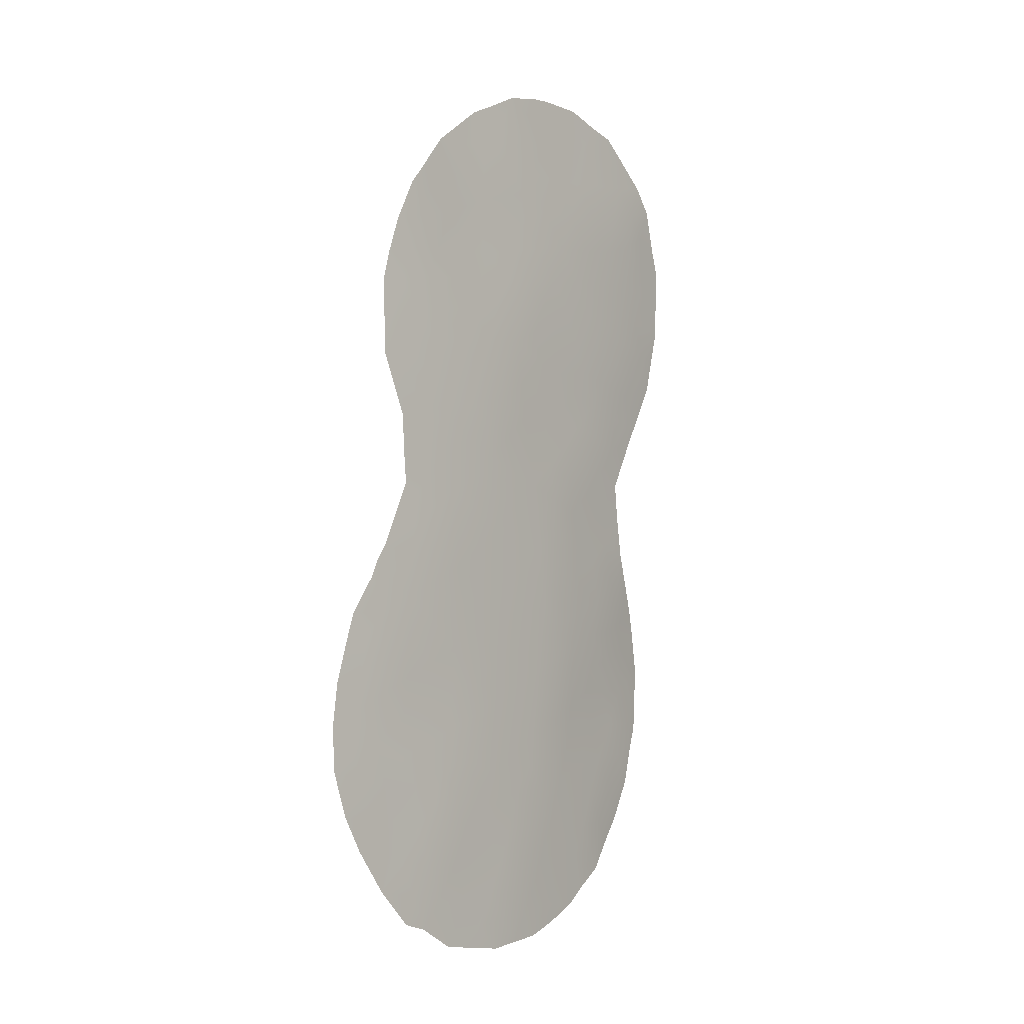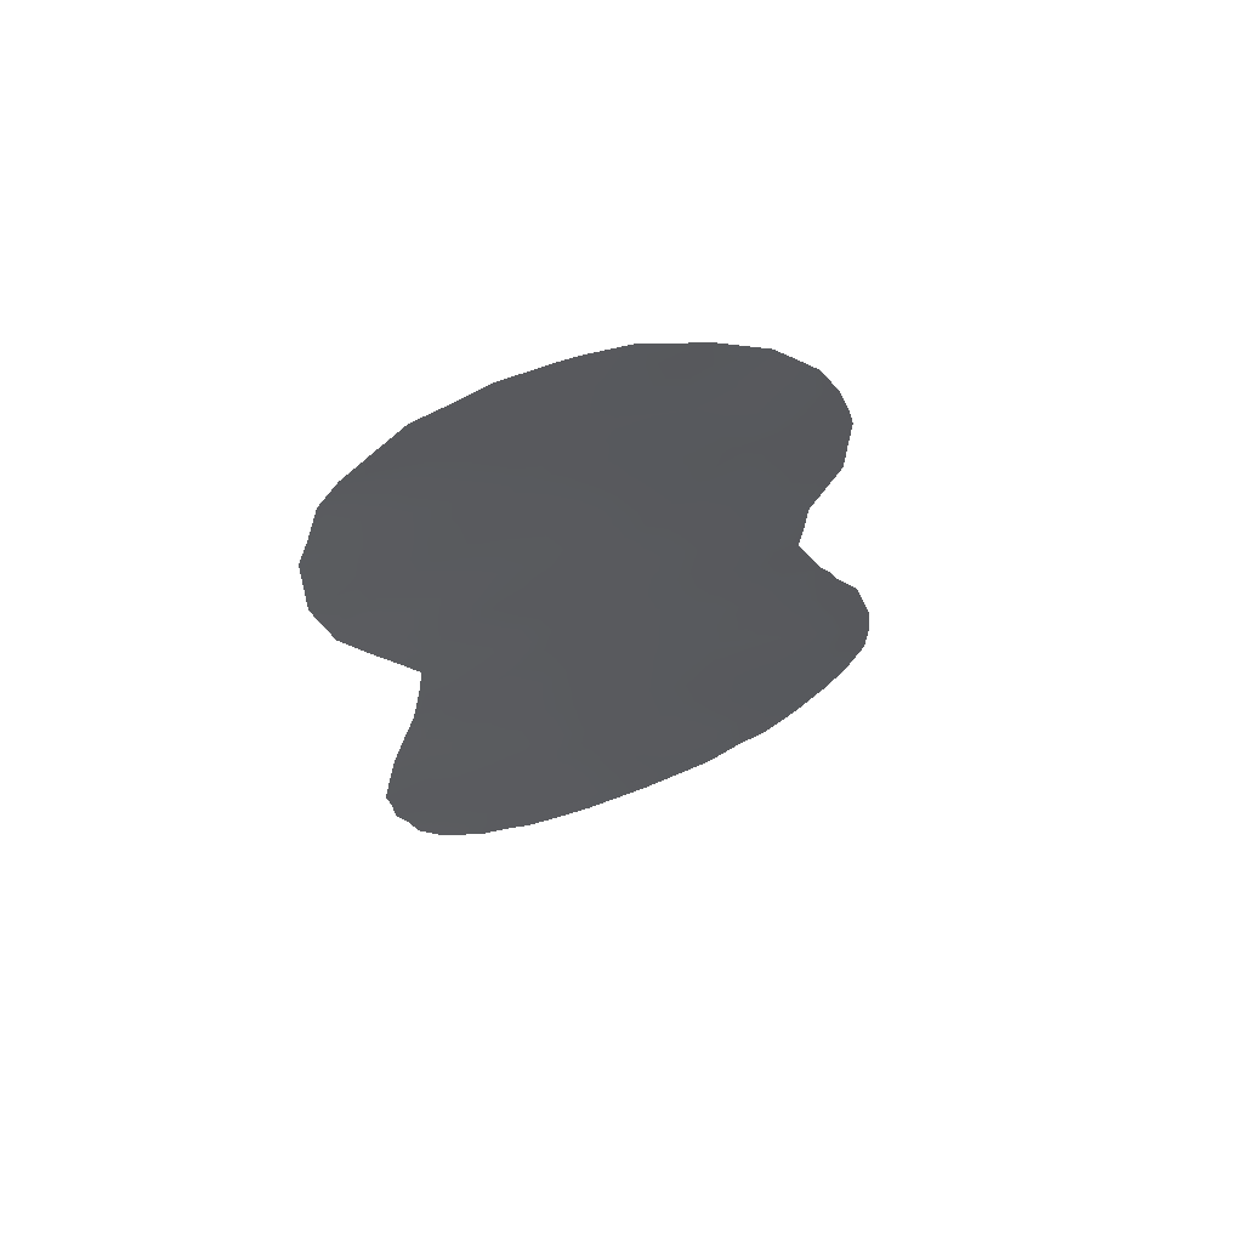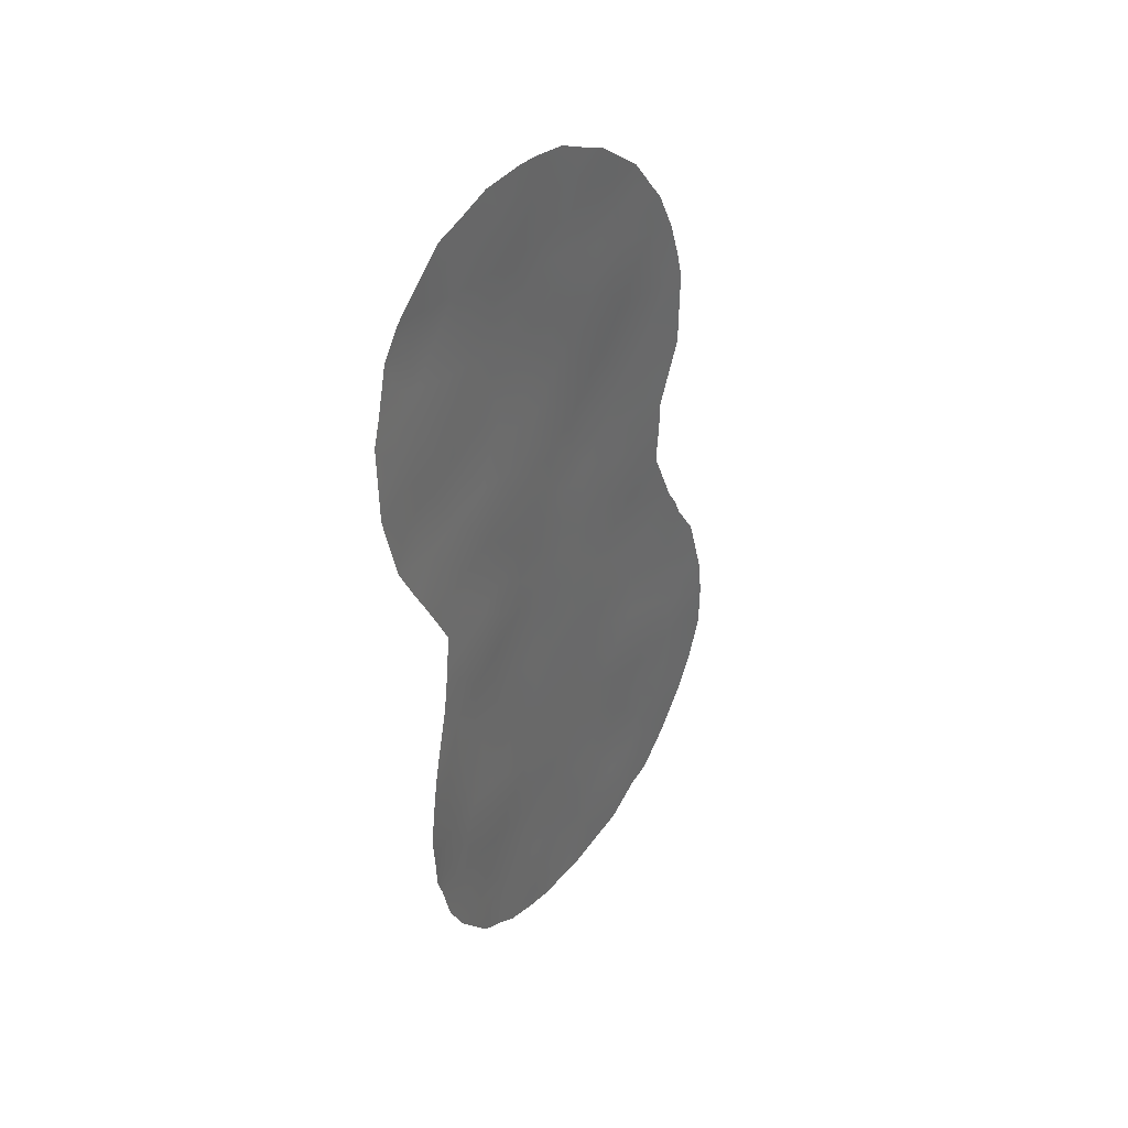
<metadata>
{"format":"obj","ext":"obj","renderer":"f3d","projection":"perspective","resolution":1024,"background":"white","views":[{"elev":-4.9,"azim":96.0,"up":"+Z"},{"elev":66.0,"azim":-55.4,"up":"+Z"},{"elev":40.7,"azim":-89.3,"up":"+Z"}]}
</metadata>
<code>
v 21.73 64.03 19.55
v 15.28 67.99 8.727
v 17.31 66.9 11.64
v 16.56 67.74 25.72
v 22.84 63.18 16.65
v 15.67 68.27 23.84
v 21.57 64.03 13.21
v 21.95 63.74 11.02
v 18.62 66.19 17.93
v 18.41 66.49 25.45
v 17.29 67.09 19.15
v 18.92 66.03 19.78
v 17.92 66.48 9.803
v 22.92 63.09 14.58
v 15.23 68.22 16.18
v 17.01 67.23 17.26
v 20.18 65.14 18.55
v 20.76 64.78 28
v 18.59 66.01 7.955
v 19.49 65.44 9.617
v 18.71 66.28 29.59
v 17.88 66.87 27.56
v 15.63 68.03 18.39
v 16.04 67.89 20.43
v 13.57 68.98 12.49
v 14.41 68.49 10.59
v 15.42 67.96 12.48
v 14.45 69.09 26.04
v 20.73 64.83 23.28
v 19.42 65.76 21.75
v 19.21 65.91 28.7
v 17.1 67.08 13.56
v 14.32 69.3 28.27
v 21.19 64.46 21.29
v 16.64 67.18 8.164
v 17.95 66.73 23.08
v 19.87 65.31 16.33
v 21.51 64.2 17.55
v 16.18 67.52 10.23
v 23.1 62.89 12.22
v 15.93 68.21 27.8
v 22.36 63.6 22.89
v 21.84 64.01 24.88
v 20.27 64.85 7.805
v 19.54 65.66 26.78
v 17.14 67.35 29.54
v 17.41 67.11 23.92
v 21.51 64.15 15.42
v 14.04 69.23 23.29
v 17.64 66.88 21.08
v 18.52 66.18 14.74
v 16.98 67.2 15.42
v 13.85 68.88 14.72
v 16.47 67.66 22.26
v 21.06 64.38 9.714
v 21.87 63.98 27.27
v 18.65 66.06 12.72
v 15.5 68.51 29.76
v 20.2 65.01 11.63
v 20.07 65.13 13.98
v 22.55 63.26 10.07
v 20.12 65.24 25.1
v 22.62 63.36 18.54
v 22.97 63.08 17.49
v 12.99 70 26.67
v 20.31 65.1 29.9
v 20.73 64.79 29.5
v 21.44 64.29 28.83
v 23.2 62.89 17.02
v 23.36 62.77 16.54
v 20.79 64.48 6.629
v 14.12 68.88 17.64
v 18.2 66.63 30.86
v 19.06 66.02 30.66
v 13.26 69.88 27.38
v 22.49 63.46 20.21
v 22.41 63.52 19.15
v 19.18 65.58 6.378
v 17.75 66.49 6.555
v 22.05 63.85 27.85
v 23.11 63.01 24.62
v 14.06 69.46 29.16
v 14.52 68.74 19.76
v 22.51 63.45 20.93
v 16.99 66.95 6.853
v 23.83 62.38 15.59
v 24.22 62.04 13.76
v 23.95 62.23 10.32
v 13.42 69.11 15.89
v 13.26 69.17 15.23
v 12.97 69.26 14.06
v 14.52 68.36 8.883
v 15 68.13 8.199
v 22.33 63.64 27.41
v 13.61 69.73 28.5
v 15.98 68.18 30.6
v 15.34 68.62 30.4
v 21.61 63.92 7.196
v 24.28 61.98 11.56
v 17.76 66.93 30.91
v 13.1 69.2 12.36
v 13.63 69.35 21.81
v 13.15 69.69 22.96
v 23.09 63.02 23.67
v 23.08 63.03 22.6
v 13.79 69.23 21.46
v 12.86 69.95 24.73
v 13.97 68.66 9.676
v 13.49 68.95 10.71
v 22.68 63.33 21.41
v 16.14 67.44 7.282
v 15.66 67.73 7.706
v 22.89 63 8.319
v 22.15 63.54 7.377
v 16.74 67.64 30.9
v 15.5 68.42 25.77
v 16.2 68 26.74
v 15.24 68.62 26.91
v 18.33 66.34 15.91
v 19.19 65.75 15.45
v 19.02 65.88 16.36
v 16.05 68.05 24.81
v 21.67 63.96 12.15
v 22.36 63.44 11.79
v 22.33 63.46 12.79
v 22.21 63.66 17.1
v 22.15 63.72 18.04
v 21.5 64.18 16.51
v 22.22 63.63 16.09
v 17.96 66.64 18.55
v 18.77 66.11 18.85
v 18.11 66.56 19.48
v 16.72 67.22 10.98
v 17.04 67 9.985
v 17.59 66.71 10.73
v 20.06 65.21 17.52
v 19.41 65.66 18.2
v 19.25 65.75 17.21
v 18.72 65.94 9.672
v 18.24 66.26 8.848
v 19.06 65.71 8.758
v 22.26 63.55 13.91
v 22.24 63.6 15.02
v 21.53 64.1 14.32
v 18.97 66.08 26.14
v 18.74 66.25 27.09
v 18.1 66.71 26.42
v 15.06 68.39 19.06
v 14.35 68.79 18.75
v 14.86 68.46 18.03
v 15.68 67.78 9.463
v 15.3 68 10.45
v 13.75 69.55 26.73
v 12.92 69.97 25.71
v 13.49 69.64 25.78
v 16.15 67.71 16.78
v 16.29 67.65 17.79
v 15.43 68.12 17.34
v 19.55 65.59 19.15
v 20.02 65.33 28.28
v 20.56 64.92 28.86
v 19.95 65.37 29.17
v 17.5 67.11 25.62
v 17.17 67.34 26.62
v 22.05 63.86 26.51
v 22.32 63.65 25.58
v 22.74 63.32 26.31
v 19.17 65.66 10.36
v 18.5 66.12 10.71
v 20.11 65.27 22.53
v 19.86 65.45 23.47
v 19.33 65.82 22.76
v 19.76 65.19 7.053
v 19.92 65.07 6.498
v 14.59 68.6 16.9
v 18.32 66.54 30.19
v 19.44 65.74 29.7
v 19.82 65.45 30.18
v 16.26 67.59 14.88
v 16.31 67.53 13.98
v 17.05 67.13 14.51
v 15.61 67.9 13.49
v 14.76 68.4 14.39
v 14.83 68.31 13.44
v 14.44 69.17 27.23
v 13.86 69.54 27.63
v 18.86 66.14 23.49
v 18.62 66.28 22.38
v 20.78 64.65 14.71
v 20.82 64.58 13.58
v 19.42 65.44 7.88
v 19.87 65.15 8.73
v 16.55 67.69 23.91
v 16.98 67.44 24.8
v 20.34 65.09 21.57
v 20.96 64.65 22.32
v 19.83 65.44 20.93
v 20.45 64.99 20.57
v 21.73 64.04 20.59
v 18.1 66.29 7.249
v 18.46 66.03 6.467
v 18.93 65.77 7.145
v 16.43 67.4 12.02
v 17.16 67.01 12.59
v 16.31 67.49 13.04
v 21.44 64.3 27.73
v 22.58 63.43 24.67
v 22.99 63.12 25.31
v 19.27 65.86 25.25
v 18.72 66.26 24.56
v 19.57 65.64 24.37
v 20.3 65.08 19.54
v 19.69 65.51 20.08
v 20.83 64.68 18.02
v 21.53 64.18 18.54
v 20.92 64.62 19.06
v 16.49 67.3 9.23
v 17.35 66.79 9
v 17.69 66.55 8.076
v 15.96 67.59 8.622
v 14.88 68.93 29
v 14.71 69.03 29.81
v 17.14 67.16 18.2
v 17.82 66.71 17.63
v 19.33 65.58 11.23
v 19.86 65.21 10.54
v 20.9 64.51 12.47
v 21.08 64.37 11.44
v 16.45 67.57 18.78
v 14.82 68.78 23.58
v 20.64 64.68 10.61
v 21.36 64.17 10.56
v 21.07 64.54 26.84
v 19.41 65.55 12.24
v 20.13 65.07 12.85
v 19.36 65.59 13.31
v 18.67 66.03 11.77
v 15.47 68.26 21.12
v 14.67 68.71 20.83
v 15.26 68.33 20.1
v 18.01 66.44 11.39
v 17.58 66.82 15.9
v 17.74 66.7 15.08
v 16.15 67.68 15.8
v 16.94 67.24 16.33
v 15.42 68.08 15.16
v 17.69 66.77 16.72
v 21.49 64.25 25.79
v 22.03 63.83 21.35
v 21.77 64.04 22.15
v 21.56 64.2 23.1
v 17.2 66.83 7.369
v 23.45 62.68 14.99
v 23.56 62.58 14.13
v 24.02 62.22 14.76
v 14.56 68.54 15.3
v 16.83 67.39 20.76
v 17.03 67.29 21.74
v 16.28 67.76 21.41
v 16.15 67.91 23.01
v 18.18 66.6 23.94
v 17.86 66.84 24.73
v 22.83 63.07 11.08
v 23.24 62.76 10.23
v 23.55 62.54 11.26
v 19.12 65.93 20.73
v 18.28 66.46 20.43
v 18.49 66.35 21.39
v 20.73 64.7 15.84
v 20.75 64.71 16.95
v 19.3 65.65 14.37
v 18.6 66.11 13.72
v 22.08 63.77 18.82
v 18.46 66.28 17
v 20.62 64.87 25.87
v 20.99 64.62 25
v 20.45 65.02 24.22
v 21.31 64.4 24.09
v 17.45 66.99 20.11
v 23 63 13.46
v 20.68 64.61 8.76
v 21.12 64.27 7.87
v 21.5 64.04 8.862
v 19.4 65.78 27.67
v 18.68 66.3 27.93
v 14.88 68.25 11.5
v 14.39 68.53 12.49
v 16.64 67.51 19.78
v 15.83 67.97 19.41
v 17.93 66.82 29.5
v 17.44 67.16 28.6
v 18.29 66.57 28.65
v 16.85 67.58 27.67
v 16.55 67.77 28.71
v 22.14 63.77 23.9
v 20.16 65.22 27.36
v 19.8 65.48 25.93
v 17.8 66.8 22.06
v 23.79 62.36 12.16
v 20.27 64.91 9.662
v 17.7 66.97 30.23
v 16.32 67.94 29.88
v 15.7 68.37 28.85
v 20.23 65.15 26.56
v 14.24 69.07 22.62
v 15.27 68.46 22.83
v 14.72 68.73 21.82
v 14.13 69.01 20.69
v 13.57 69.53 23.98
v 13.01 69.82 23.84
v 24.31 61.97 12.77
v 23.67 62.46 13.07
v 13.98 68.75 11.57
v 13.28 69.1 11.75
v 15.81 67.73 11.3
v 14.85 68.24 9.606
v 17.82 66.62 14.11
v 17.88 66.56 13.14
v 22.4 63.55 22.05
v 13.05 69.23 13.34
v 15.75 68.11 22.09
v 17.05 67.3 22.87
v 22.91 62.99 9.388
v 23.52 62.54 9.392
v 21.82 63.81 9.853
v 13.72 69.02 16.64
v 17.95 66.5 12.2
v 17.05 67.42 30.29
v 15.08 68.79 28.01
v 20 65.2 15.11
v 22.3 63.44 9.063
v 21.93 63.71 8.083
v 22.98 63.06 15.66
v 14.82 68.83 25.01
v 13.96 69.34 24.99
v 14.55 68.96 24.22
v 13.94 68.81 13.58
v 15.48 68 14.21
v 21.04 64.55 20.18
v 13.98 68.83 15.59
v 15.32 68.51 24.63
f 119 120 121
f 123 124 125
f 38 126 127
f 128 129 126
f 130 131 132
f 133 134 135
f 136 137 138
f 139 140 141
f 142 143 144
f 145 146 147
f 148 149 150
f 316 151 152
f 156 157 158
f 159 131 137
f 160 161 162
f 163 147 164
f 165 166 167
f 168 169 139
f 5 69 64
f 5 70 69
f 170 171 172
f 158 150 175
f 21 74 176
f 179 180 181
f 185 186 153
f 31 162 177
f 187 188 172
f 189 190 144
f 191 192 141
f 193 194 122
f 195 196 170
f 195 197 198
f 199 34 339
f 200 201 202
f 203 204 205
f 18 206 68
f 207 208 166
f 209 210 211
f 159 212 213
f 214 215 216
f 217 218 134
f 219 140 218
f 217 151 220
f 223 224 130
f 225 168 226
f 227 228 123
f 216 339 212
f 229 157 223
f 334 335 336
f 228 231 232
f 182 205 180
f 234 235 236
f 234 237 225
f 238 239 240
f 241 135 169
f 119 242 243
f 156 244 245
f 246 179 244
f 247 245 242
f 233 248 165
f 34 199 249
f 196 250 251
f 219 252 200
f 254 255 253
f 129 143 333
f 183 246 256
f 257 258 259
f 193 260 322
f 261 210 262
f 263 264 265
f 91 53 90
f 2 92 93
f 213 197 266
f 267 266 268
f 269 128 270
f 236 271 272
f 215 127 273
f 1 273 77
f 247 274 224
f 138 274 121
f 275 276 248
f 276 277 278
f 267 279 132
f 125 280 142
f 136 270 214
f 281 282 283
f 284 285 146
f 313 286 287
f 229 288 289
f 33 82 95
f 289 240 148
f 58 302 96
f 290 291 292
f 293 291 294
f 295 278 251
f 292 285 31
f 33 95 186
f 284 296 160
f 297 145 209
f 298 268 188
f 265 99 299
f 281 300 192
f 290 176 301
f 294 302 303
f 262 163 194
f 43 295 207
f 42 105 104
f 288 279 257
f 296 304 233
f 275 304 297
f 230 305 306
f 307 106 239
f 309 107 310
f 299 311 312
f 26 109 108
f 25 101 314
f 315 133 203
f 2 316 92
f 152 315 286
f 243 181 317
f 272 317 318
f 42 319 105
f 250 249 319
f 191 202 173
f 238 259 321
f 298 322 258
f 260 306 321
f 261 36 187
f 323 324 264
f 332 98 114
f 325 283 331
f 325 8 232
f 175 326 340
f 2 93 112
f 237 327 241
f 318 204 327
f 46 301 328
f 303 221 329
f 58 97 222
f 235 227 190
f 330 189 269
f 330 120 271
f 56 94 80
f 97 58 96
f 280 312 254
f 8 263 124
f 117 164 293
f 211 171 277
f 231 226 300
f 329 185 118
f 61 331 323
f 331 332 113
f 28 116 118
f 118 117 41
f 119 51 120
f 121 120 37
f 7 123 125
f 123 8 124
f 125 124 40
f 64 126 5
f 126 64 127
f 63 127 64
f 38 128 126
f 128 48 129
f 126 129 5
f 11 130 132
f 130 9 131
f 132 131 12
f 3 133 135
f 133 39 134
f 135 134 13
f 37 136 138
f 136 17 137
f 138 137 9
f 20 139 141
f 139 13 140
f 141 140 19
f 7 142 144
f 142 14 143
f 144 143 48
f 10 145 147
f 145 45 146
f 147 146 22
f 23 148 150
f 148 83 149
f 150 149 72
f 26 316 152
f 316 2 151
f 152 151 39
f 155 28 153
f 15 156 158
f 156 16 157
f 158 157 23
f 17 159 137
f 159 12 131
f 137 131 9
f 31 160 162
f 160 18 161
f 161 67 66
f 162 161 66
f 18 68 161
f 67 161 68
f 4 163 164
f 163 10 147
f 164 147 22
f 165 248 166
f 94 165 167
f 165 94 56
f 20 168 139
f 139 169 13
f 30 170 172
f 170 29 171
f 172 171 187
f 44 173 71
f 174 71 173
f 15 158 175
f 158 23 150
f 175 150 72
f 176 74 73
f 21 177 74
f 178 74 177
f 52 179 181
f 179 338 180
f 181 180 32
f 27 182 184
f 184 338 183
f 184 183 337
f 28 185 153
f 185 33 186
f 153 186 75
f 65 153 75
f 21 31 177
f 177 66 178
f 177 162 66
f 187 36 188
f 172 188 30
f 76 1 77
f 48 189 144
f 189 60 190
f 144 190 7
f 19 191 141
f 191 44 192
f 141 192 20
f 6 193 122
f 193 47 194
f 122 194 4
f 30 195 170
f 195 34 196
f 170 196 29
f 34 195 198
f 195 30 197
f 1 199 339
f 19 200 202
f 200 79 201
f 202 201 78
f 27 203 205
f 203 3 204
f 205 204 32
f 80 206 56
f 206 80 68
f 43 207 166
f 207 81 208
f 166 208 167
f 62 209 211
f 209 10 210
f 211 210 187
f 12 159 213
f 159 17 212
f 213 212 198
f 17 214 216
f 214 38 215
f 216 215 1
f 39 217 134
f 217 35 218
f 134 218 13
f 35 219 218
f 219 19 140
f 218 140 13
f 35 217 220
f 217 39 151
f 220 151 2
f 222 221 58
f 33 221 82
f 222 82 221
f 11 223 130
f 223 16 224
f 130 224 9
f 59 225 226
f 225 169 168
f 226 168 20
f 7 227 123
f 227 59 228
f 123 228 8
f 17 216 212
f 216 1 339
f 212 339 198
f 11 229 223
f 229 23 157
f 223 157 16
f 8 228 232
f 228 59 231
f 232 231 55
f 338 182 180
f 182 27 205
f 180 205 32
f 56 206 233
f 206 18 233
f 57 234 236
f 234 59 235
f 236 235 60
f 59 234 225
f 234 57 237
f 225 237 169
f 24 238 240
f 238 307 239
f 240 239 83
f 241 3 135
f 169 135 13
f 51 119 243
f 243 242 52
f 16 156 245
f 156 15 244
f 245 244 52
f 15 246 244
f 246 338 179
f 244 179 52
f 119 247 242
f 247 16 245
f 242 245 52
f 56 233 165
f 166 248 43
f 199 1 76
f 199 76 84
f 84 249 199
f 29 196 251
f 196 34 250
f 251 250 42
f 19 219 200
f 219 35 252
f 79 252 85
f 79 200 252
f 333 14 253
f 333 253 86
f 333 86 70
f 14 254 253
f 254 87 255
f 253 255 86
f 70 5 333
f 129 48 143
f 53 183 256
f 183 338 246
f 256 246 15
f 24 257 259
f 257 50 258
f 259 258 54
f 47 193 322
f 193 6 260
f 322 260 54
f 47 261 262
f 261 187 210
f 262 210 10
f 40 263 265
f 263 61 264
f 265 264 88
f 256 15 175
f 53 256 340
f 12 213 266
f 213 198 197
f 266 197 30
f 50 267 268
f 267 12 266
f 268 266 30
f 37 269 270
f 269 48 128
f 270 128 38
f 57 236 272
f 236 60 271
f 272 271 51
f 1 215 273
f 215 38 127
f 273 127 63
f 273 63 77
f 16 247 224
f 247 119 274
f 224 274 9
f 37 138 121
f 138 9 274
f 121 274 119
f 275 62 276
f 248 276 43
f 43 276 278
f 276 62 277
f 278 277 29
f 12 267 132
f 267 50 279
f 132 279 11
f 7 125 142
f 125 40 280
f 142 280 14
f 17 136 214
f 136 37 270
f 214 270 38
f 55 281 283
f 281 44 282
f 283 282 332
f 45 284 146
f 284 31 285
f 146 285 22
f 25 313 287
f 313 26 286
f 287 286 27
f 23 229 289
f 229 11 288
f 289 288 24
f 23 289 148
f 289 24 240
f 148 240 83
f 21 290 292
f 290 46 291
f 292 291 22
f 41 293 294
f 293 22 291
f 294 291 46
f 42 295 251
f 295 43 278
f 251 278 29
f 282 71 98
f 71 282 44
f 332 282 98
f 21 292 31
f 292 22 285
f 337 25 287
f 184 287 27
f 186 95 75
f 31 284 160
f 284 45 296
f 160 296 18
f 62 297 209
f 297 45 145
f 209 145 10
f 36 298 188
f 298 50 268
f 188 268 30
f 40 265 299
f 265 88 99
f 44 281 192
f 281 55 300
f 192 300 20
f 46 290 301
f 290 21 176
f 100 301 73
f 73 301 176
f 41 294 303
f 294 46 302
f 303 302 58
f 47 262 194
f 262 10 163
f 194 163 4
f 49 230 336
f 49 103 305
f 295 104 207
f 104 295 42
f 81 207 104
f 24 288 257
f 288 11 279
f 257 279 50
f 18 296 233
f 296 45 304
f 62 275 297
f 275 233 304
f 297 304 45
f 6 230 306
f 230 49 305
f 306 305 307
f 239 106 308
f 239 308 83
f 49 309 103
f 310 103 309
f 40 299 312
f 299 99 311
f 312 311 87
f 314 313 25
f 26 313 109
f 314 109 313
f 27 315 203
f 315 39 133
f 203 133 3
f 108 316 26
f 316 108 92
f 26 152 286
f 152 39 315
f 286 315 27
f 51 243 317
f 243 52 181
f 317 181 32
f 57 272 318
f 272 51 317
f 318 317 32
f 319 110 105
f 42 250 319
f 250 34 249
f 110 249 84
f 110 319 249
f 220 112 35
f 112 220 2
f 35 112 111
f 35 111 252
f 85 252 111
f 337 91 320
f 91 337 53
f 25 337 320
f 320 101 25
f 44 191 173
f 191 19 202
f 173 202 78
f 174 173 78
f 307 238 321
f 238 24 259
f 321 259 54
f 50 298 258
f 298 36 322
f 258 322 54
f 54 260 321
f 260 6 306
f 321 306 307
f 261 47 36
f 322 36 47
f 61 323 264
f 323 113 324
f 264 324 88
f 61 325 331
f 325 55 283
f 331 283 332
f 55 325 232
f 325 61 8
f 256 175 340
f 175 72 326
f 340 326 89
f 169 237 241
f 237 57 327
f 241 327 3
f 57 318 327
f 318 32 204
f 327 204 3
f 301 100 328
f 115 328 100
f 41 303 329
f 303 58 221
f 329 221 33
f 60 235 190
f 235 59 227
f 190 227 7
f 37 330 269
f 330 60 189
f 269 189 48
f 60 330 271
f 330 37 120
f 271 120 51
f 302 46 328
f 302 328 115
f 302 115 96
f 14 280 254
f 280 40 312
f 254 312 87
f 8 61 263
f 124 263 40
f 41 117 293
f 117 4 164
f 293 164 22
f 62 211 277
f 211 187 171
f 277 171 29
f 307 305 102
f 106 307 102
f 55 231 300
f 231 59 226
f 300 226 20
f 41 329 118
f 329 33 185
f 118 185 28
f 331 113 323
f 332 114 113
f 5 129 333
f 309 335 107
f 155 153 65
f 337 287 184
f 154 155 65
f 309 336 335
f 333 143 14
f 49 336 309
f 334 341 116
f 107 335 155
f 341 334 336
f 107 155 154
f 335 28 155
f 233 275 248
f 337 183 53
f 182 338 184
f 339 34 198
f 305 103 102
f 90 340 89
f 116 28 334
f 116 117 118
f 117 116 4
f 116 122 4
f 334 28 335
f 53 340 90
f 341 122 116
f 122 341 6
f 6 341 230
f 336 230 341

</code>
